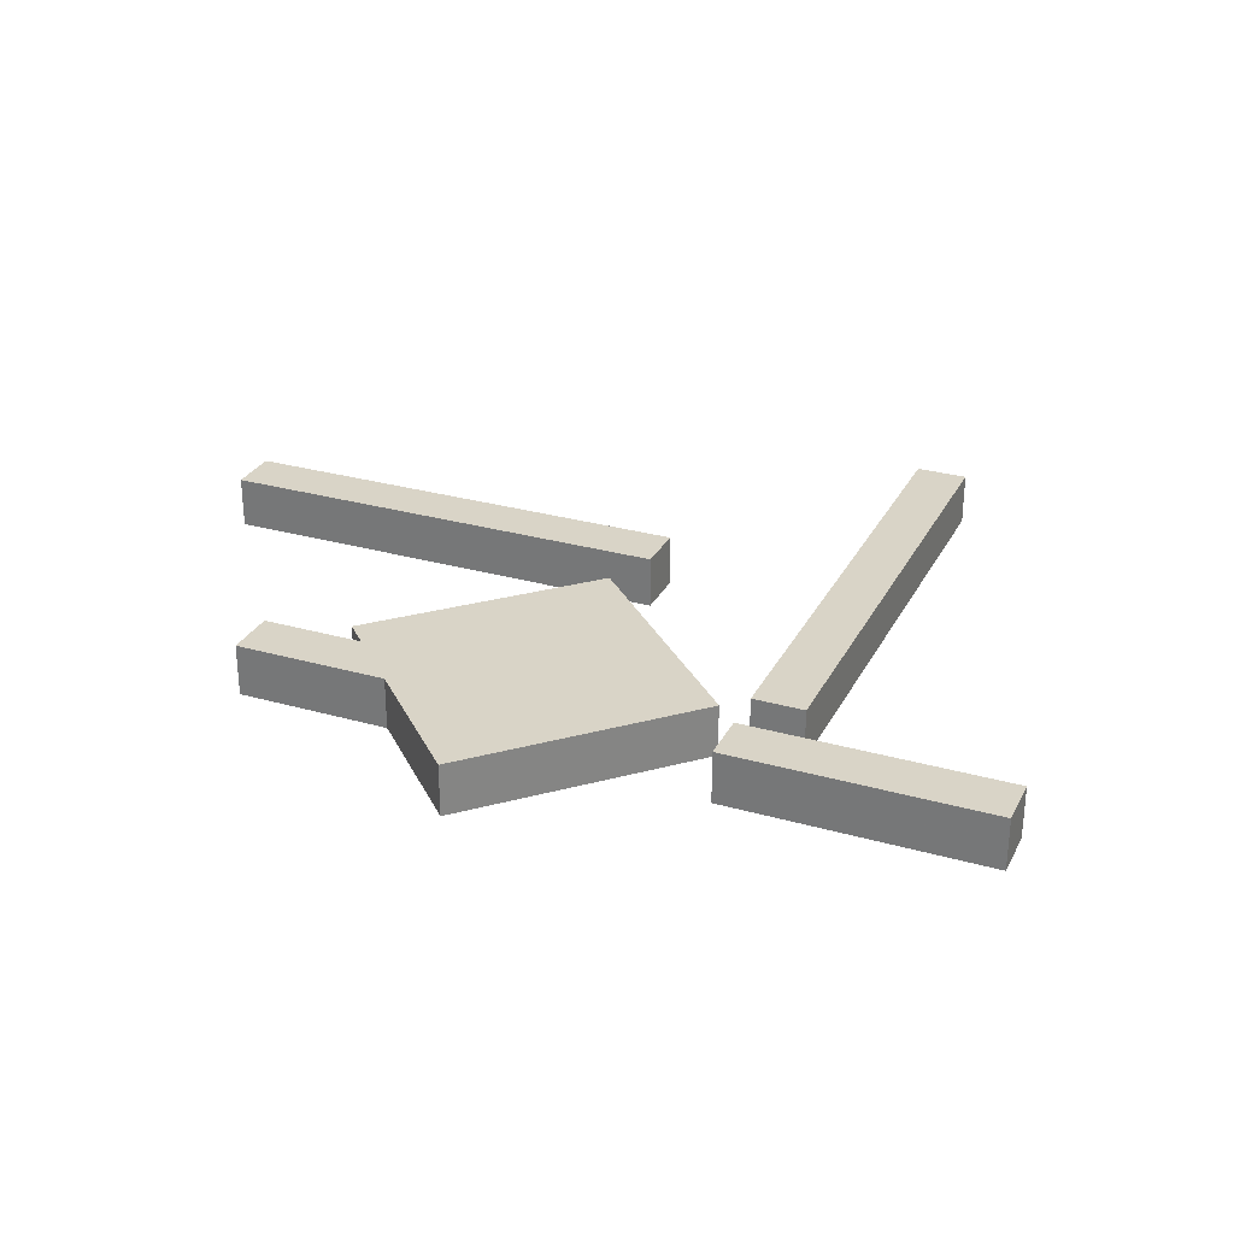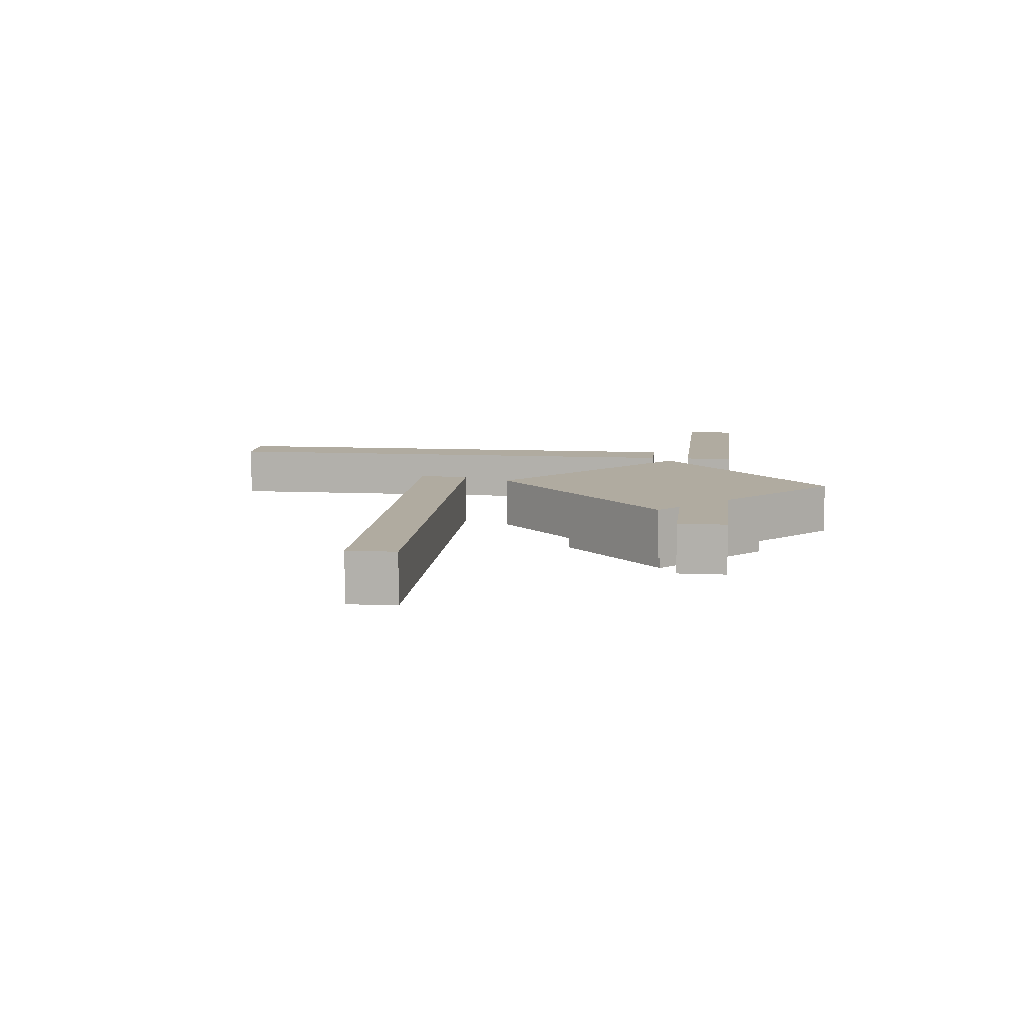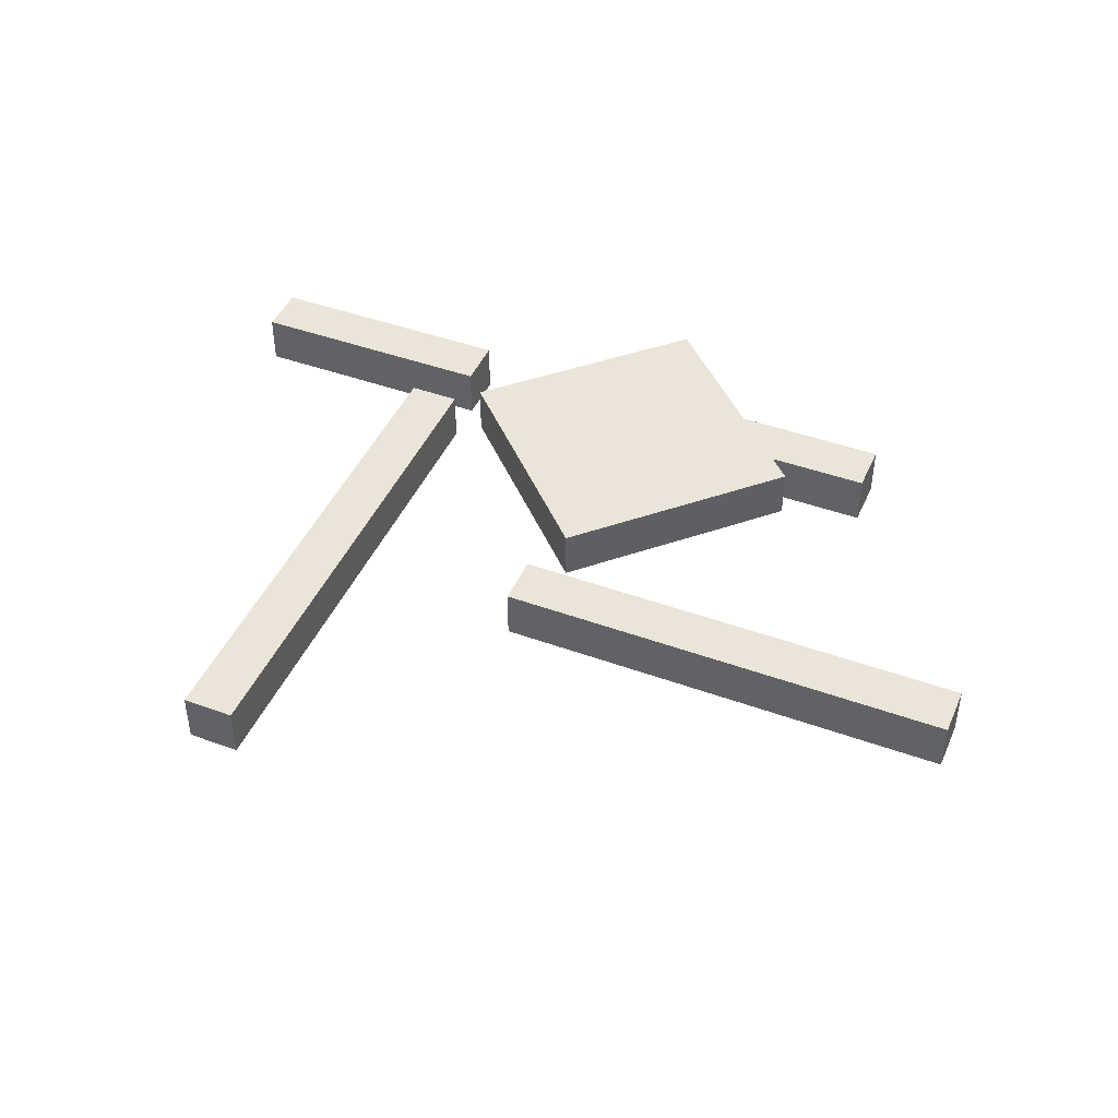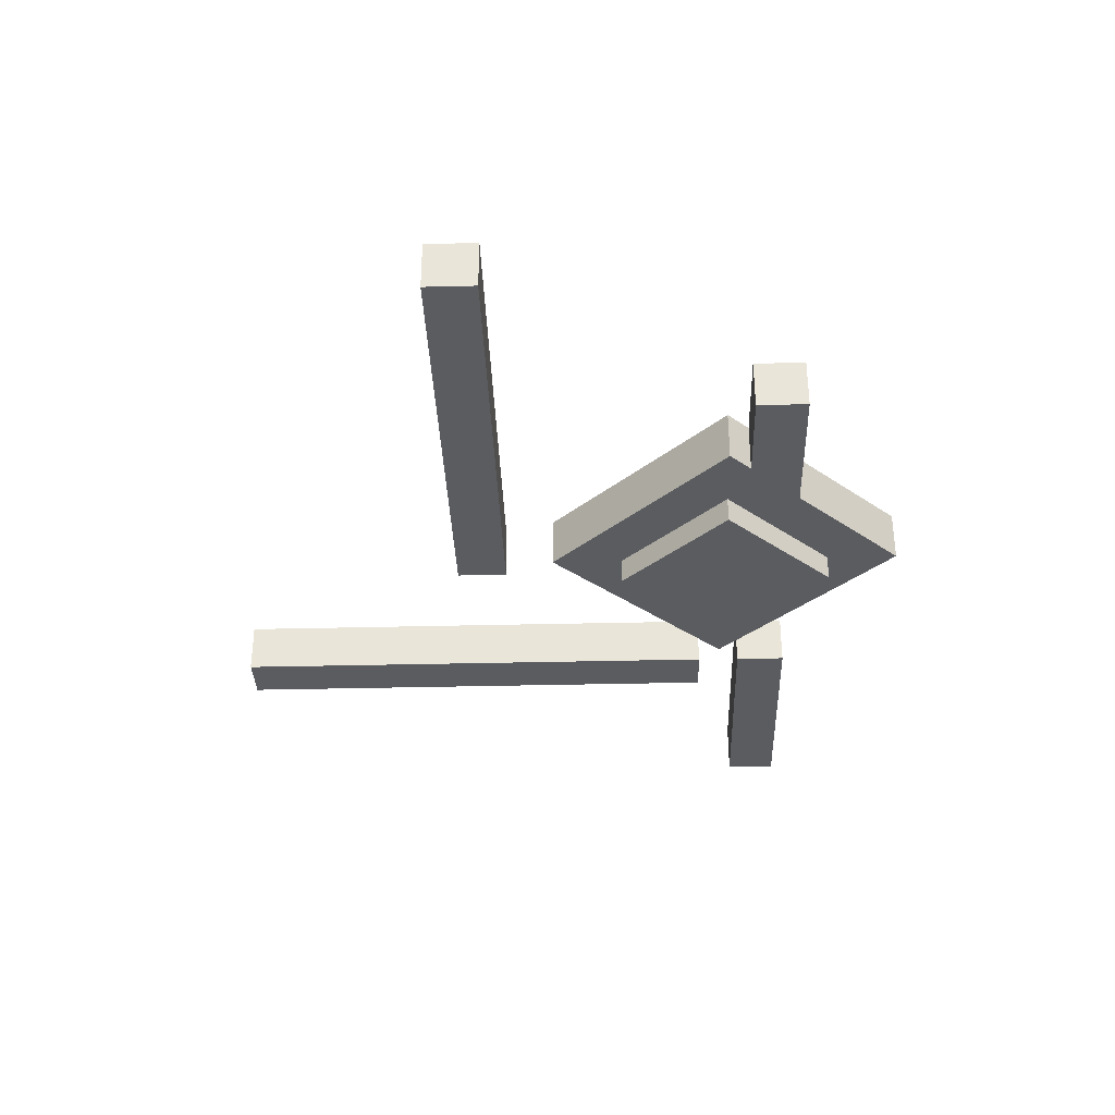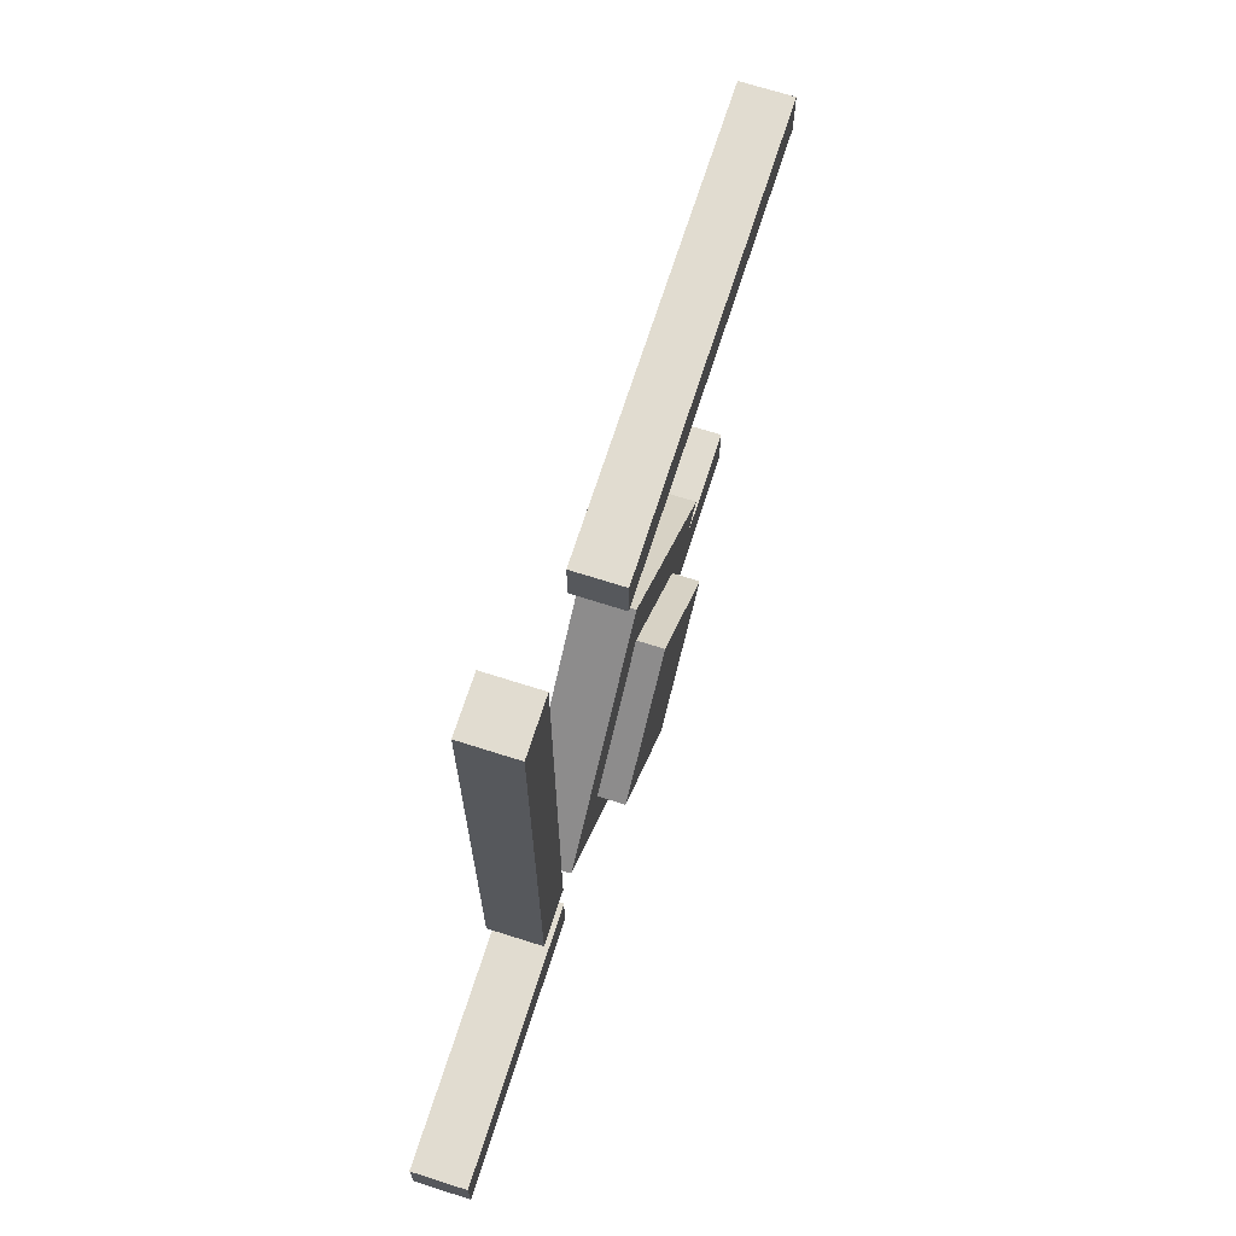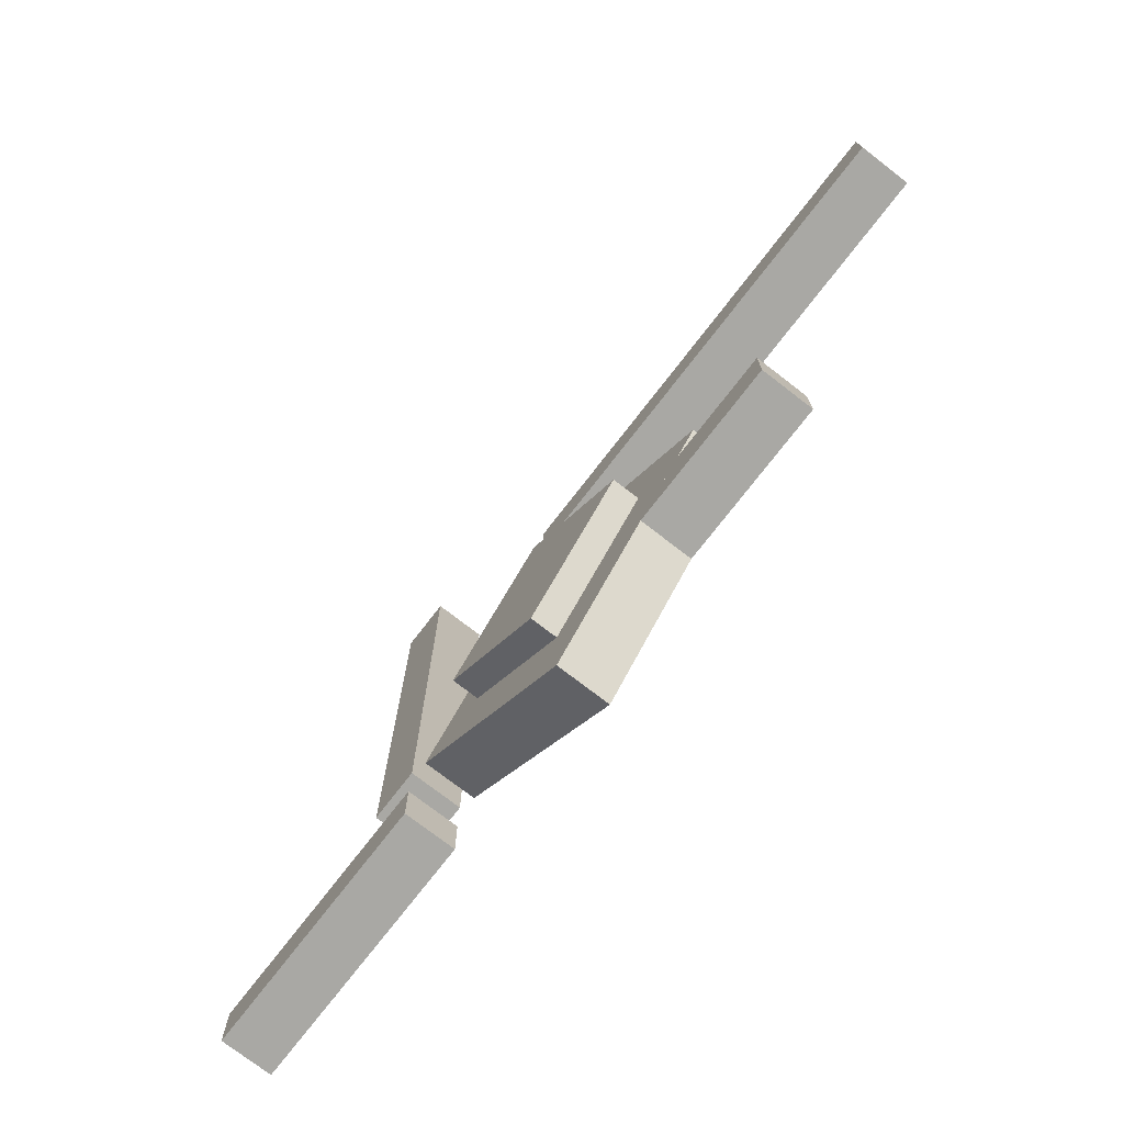
<metadata>
{"format":"obj","ext":"obj","renderer":"f3d","projection":"perspective","resolution":1024,"background":"white","views":[{"elev":28.8,"azim":23.0,"up":"+Z"},{"elev":9.8,"azim":-83.5,"up":"+Z"},{"elev":44.5,"azim":-157.1,"up":"+Z"},{"elev":-34.2,"azim":-88.1,"up":"+Z"},{"elev":69.4,"azim":107.7,"up":"+Y"},{"elev":-74.9,"azim":-127.7,"up":"+Y"}]}
</metadata>
<code>
o Body
v -0.221 -0.221 0
v -0.4419 -0 0
v -0.221 0.221 0
v 0 0 0
v -0.4419 -0 0.0625
v -0.221 -0.221 0.0625
v 0 0 0.0625
v -0.221 0.221 0.0625
f 1 2 3 4
f 5 6 7 8
f 4 3 8 7
f 6 5 2 1
f 6 1 4 7
f 2 5 8 3
o Eye
v -0.221 -0.1326 -0.03125
v -0.3536 -0 -0.03125
v -0.221 0.1326 -0.03125
v -0.08839 -0 -0.03125
v -0.3536 -0 0.03125
v -0.221 -0.1326 0.03125
v -0.08839 -0 0.03125
v -0.221 0.1326 0.03125
f 9 10 11 12
f 13 14 15 16
f 12 11 16 15
f 14 13 10 9
f 14 9 12 15
f 10 13 16 11
o E1
v -0.757 0.2828 0
v -0.757 0.3453 0
v -0.1945 0.3453 0
v -0.1945 0.2828 0
v -0.757 0.3453 0.0625
v -0.757 0.2828 0.0625
v -0.1945 0.2828 0.0625
v -0.1945 0.3453 0.0625
f 17 18 19 20
f 21 22 23 24
f 20 19 24 23
f 22 21 18 17
f 22 17 20 23
f 18 21 24 19
o E2
v 0.02589 0.02652 0
v 0.02589 0.6515 0
v 0.08839 0.6515 0
v 0.08839 0.02652 0
v 0.02589 0.6515 0.0625
v 0.02589 0.02652 0.0625
v 0.08839 0.02652 0.0625
v 0.08839 0.6515 0.0625
f 25 26 27 28
f 29 30 31 32
f 28 27 32 31
f 30 29 26 25
f 30 25 28 31
f 26 29 32 27
o E3
v 0.339 -0.02652 0
v 0.339 -0.08902 0
v 0.02652 -0.08902 0
v 0.02652 -0.02652 0
v 0.339 -0.08902 0.0625
v 0.339 -0.02652 0.0625
v 0.02652 -0.02652 0.0625
v 0.02652 -0.08902 0.0625
f 33 34 35 36
f 37 38 39 40
f 36 35 40 39
f 38 37 34 33
f 38 33 36 39
f 34 37 40 35
o E4
v -0.2267 -0.02652 0
v -0.2267 -0.08902 0
v -0.5392 -0.08902 0
v -0.5392 -0.02652 0
v -0.2267 -0.08902 0.0625
v -0.2267 -0.02652 0.0625
v -0.5392 -0.02652 0.0625
v -0.5392 -0.08902 0.0625
f 41 42 43 44
f 45 46 47 48
f 44 43 48 47
f 46 45 42 41
f 46 41 44 47
f 42 45 48 43

</code>
